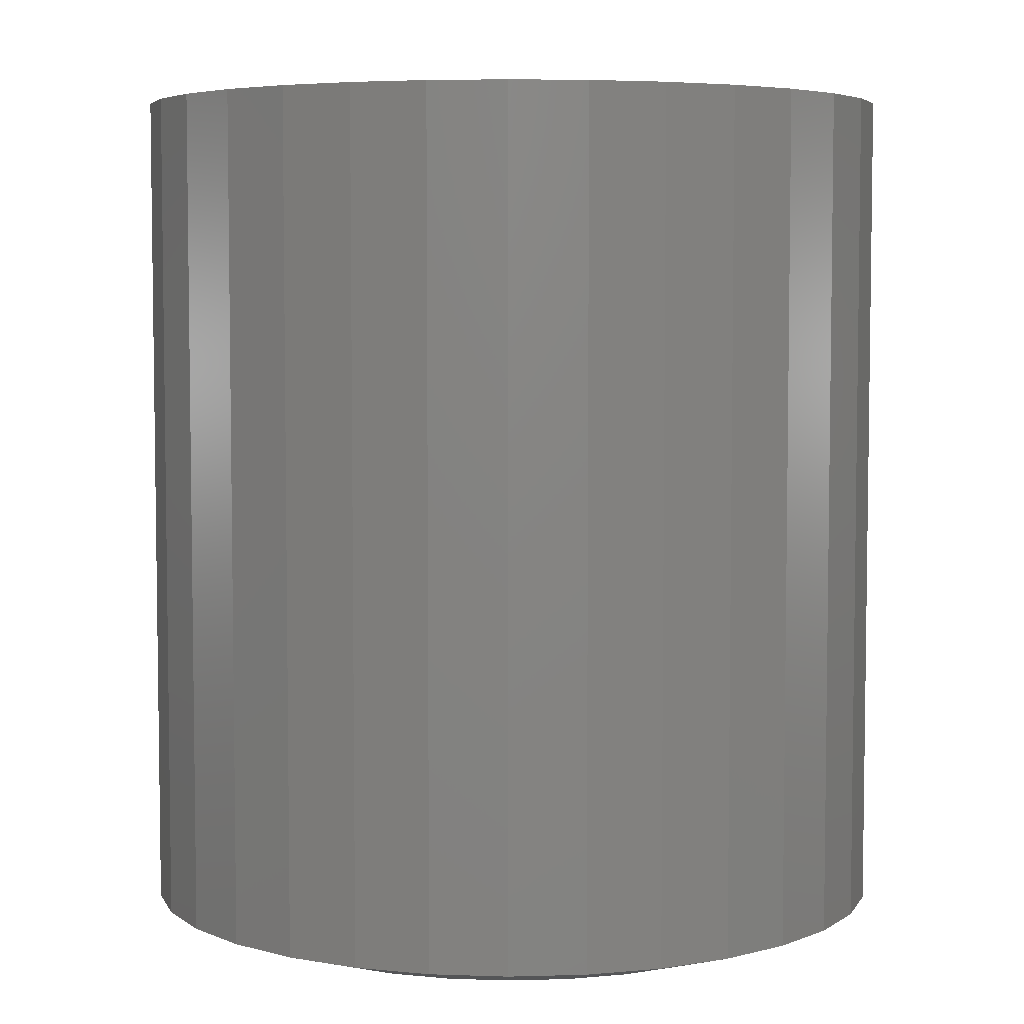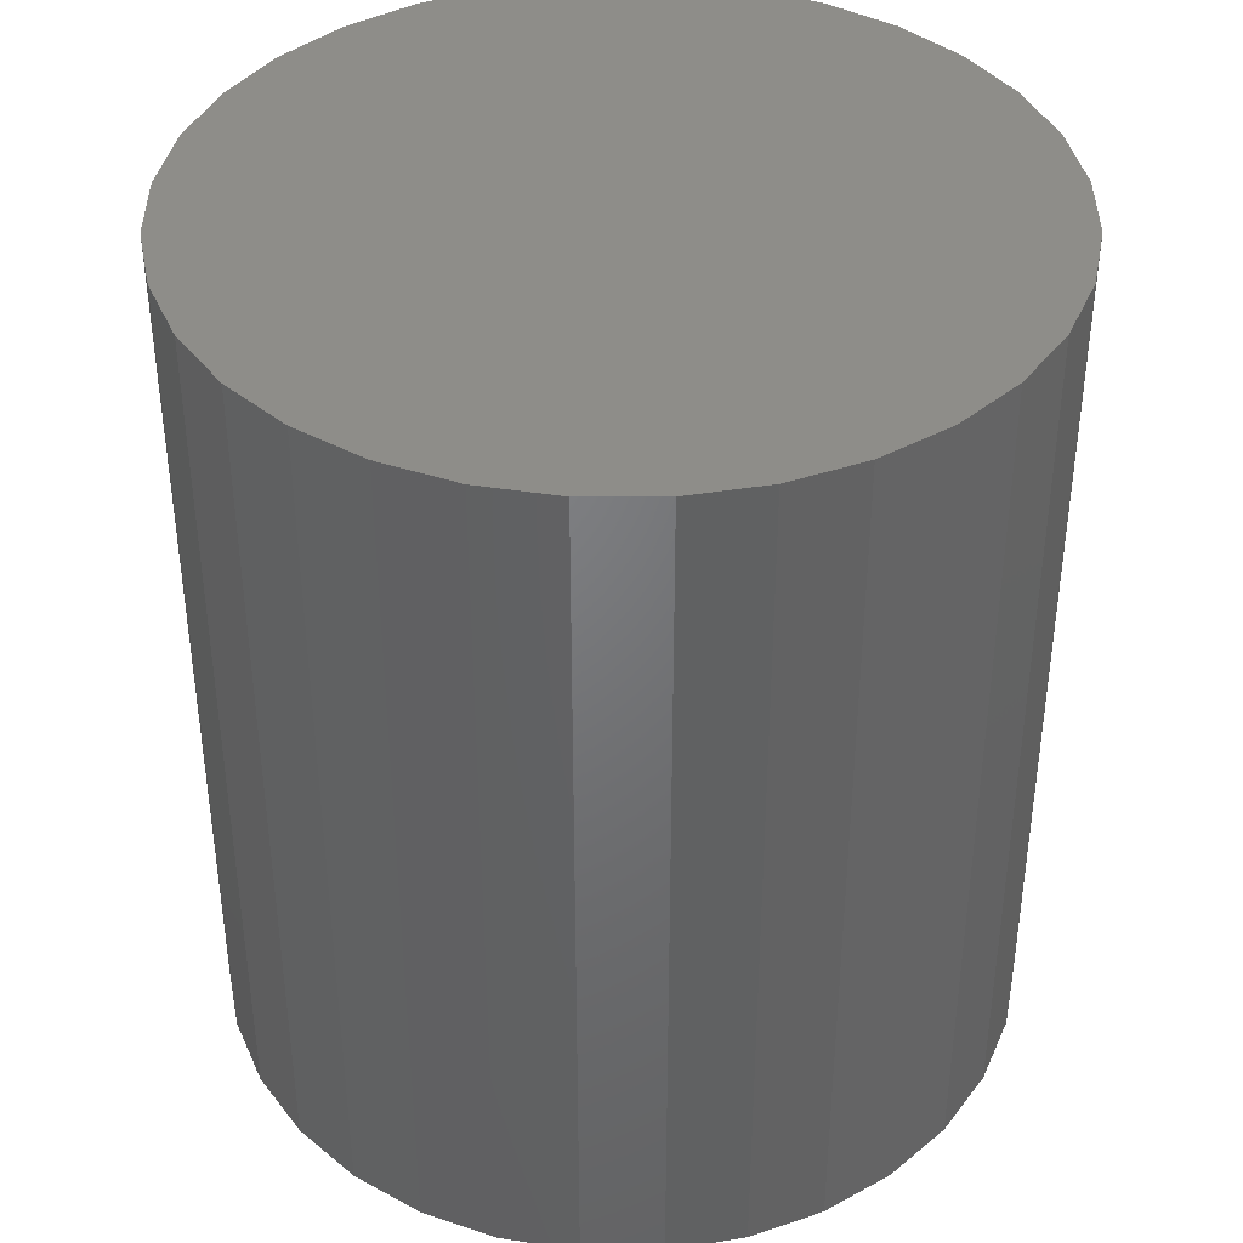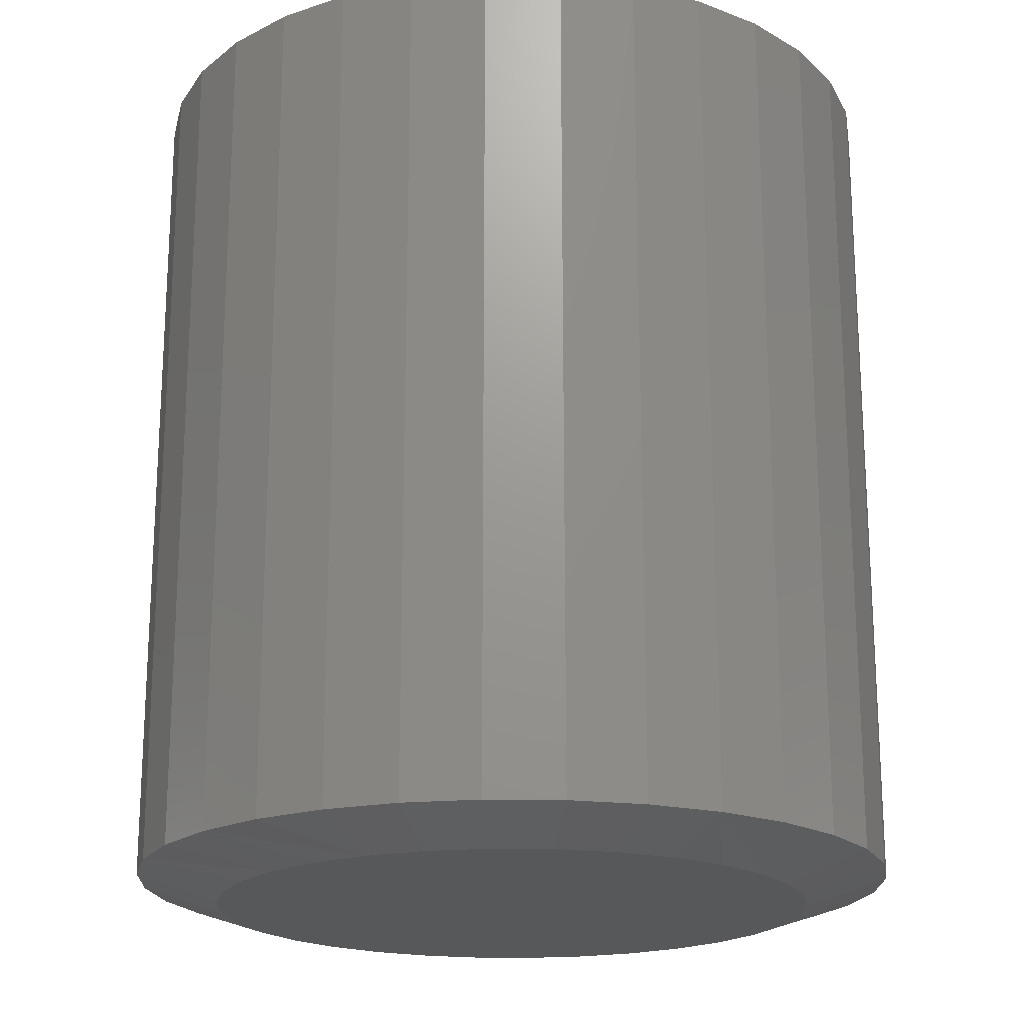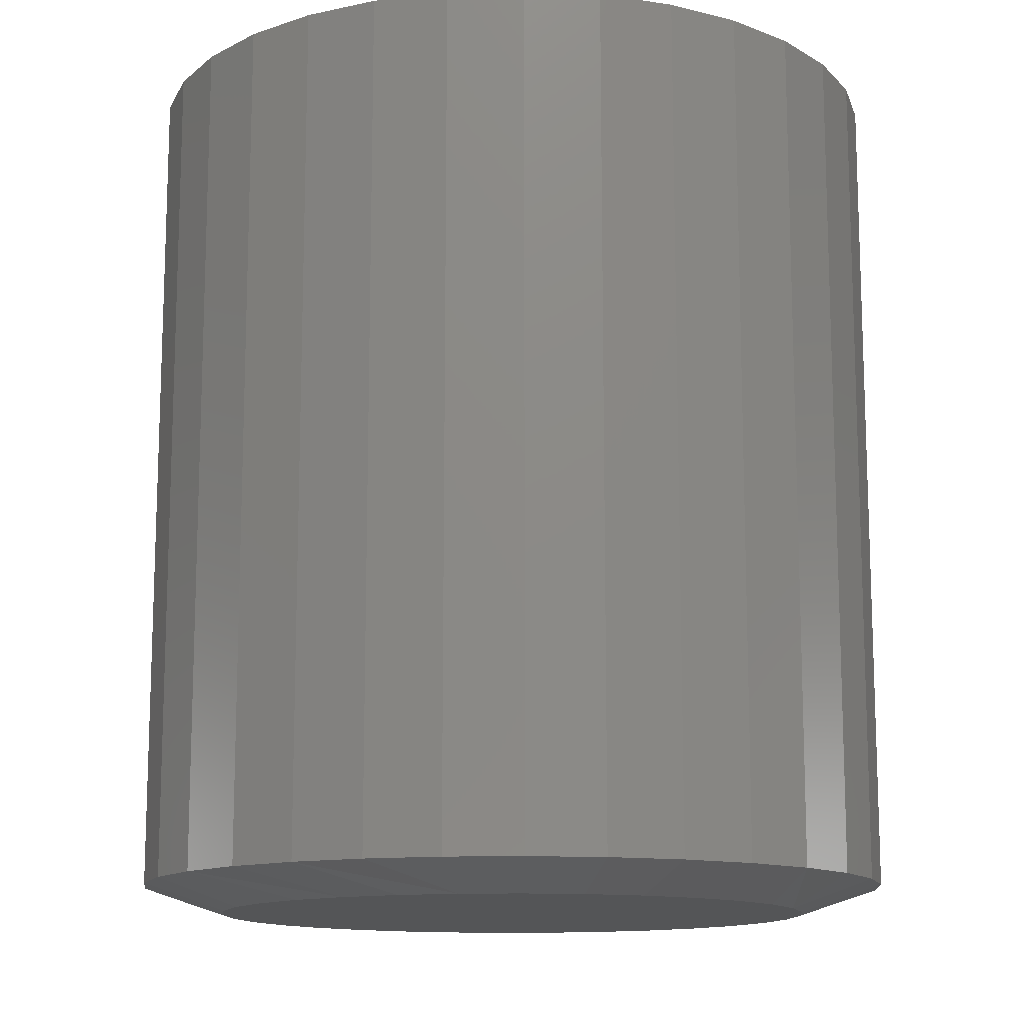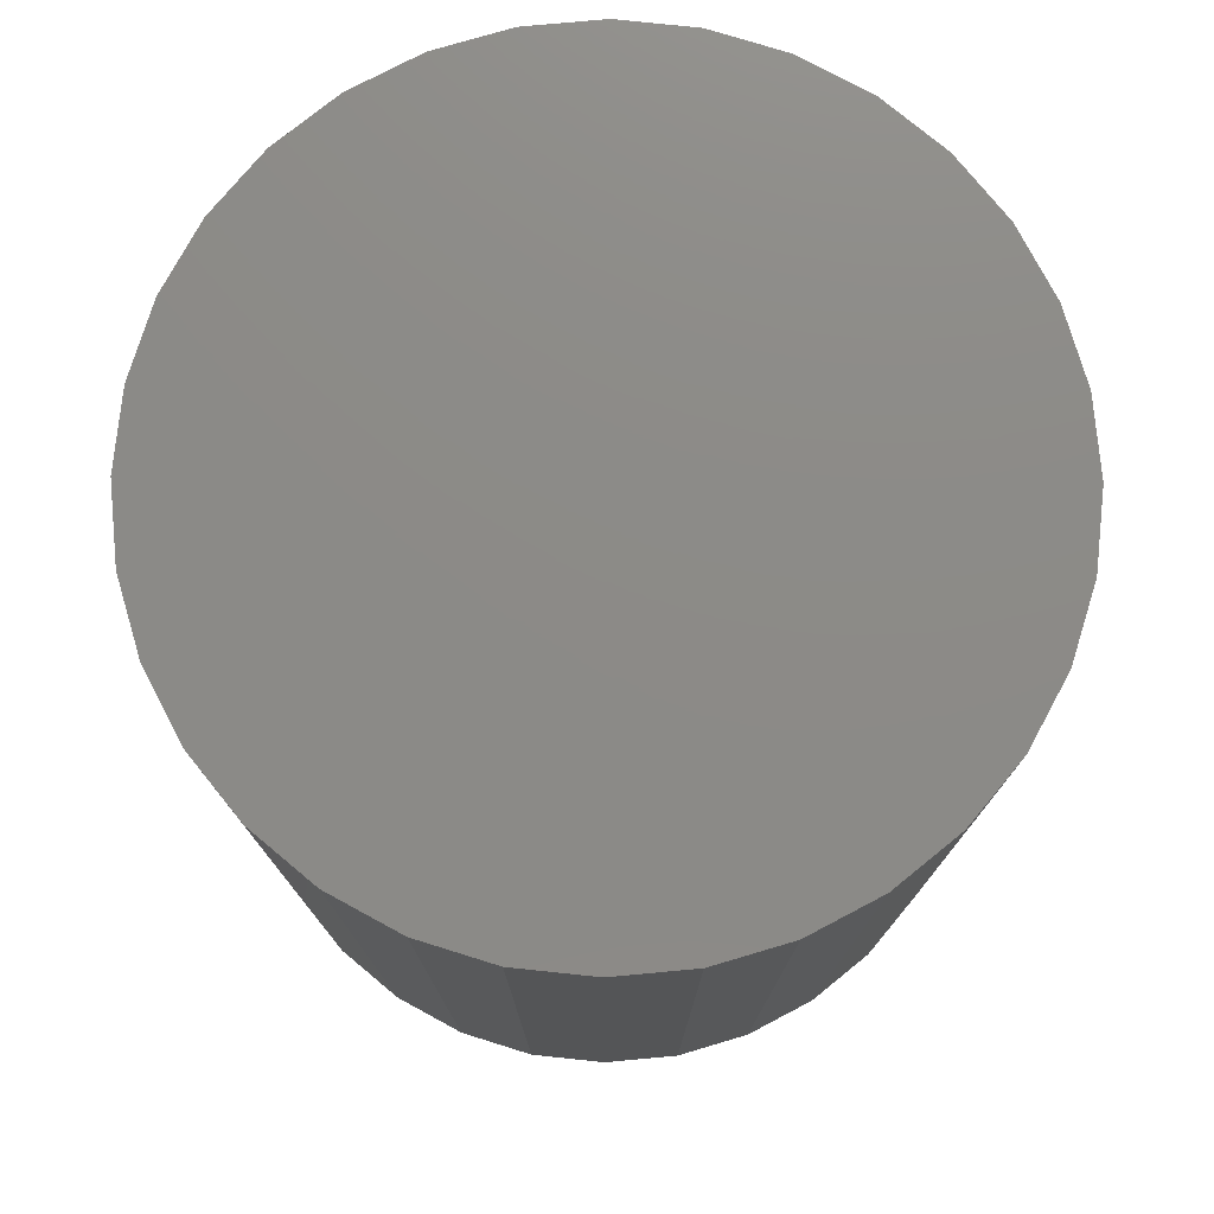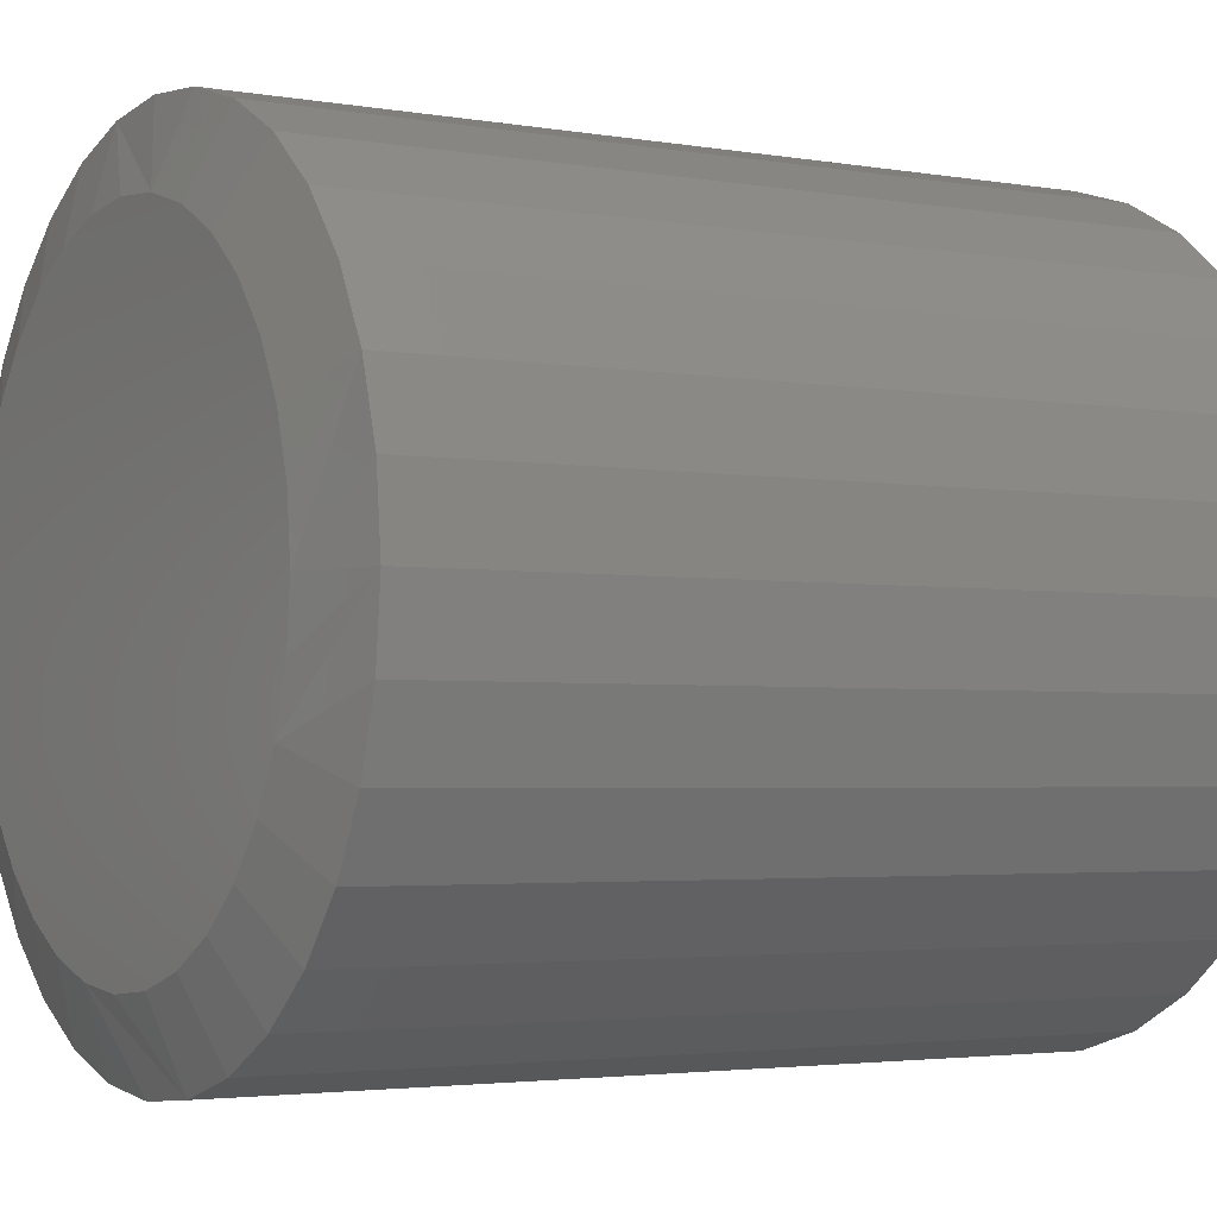
<metadata>
{"format":"stl","ext":"stl","renderer":"f3d","projection":"perspective","resolution":1024,"background":"white","views":[{"elev":5.3,"azim":-21.9,"up":"+Y"},{"elev":39.9,"azim":-107.0,"up":"+Y"},{"elev":-19.6,"azim":-41.0,"up":"+Y"},{"elev":-13.1,"azim":-58.0,"up":"+Y"},{"elev":76.9,"azim":-22.1,"up":"+Y"},{"elev":-3.0,"azim":58.9,"up":"+Z"}]}
</metadata>
<code>
# stl→obj: 96 verts, 188 faces
v -0.04752 -0.75 0.2562
v 0.05443 -0.75 0.2562
v 0.003455 -0.75 0.2613
v -0.09653 -0.75 0.2414
v 0.1034 -0.75 0.2414
v 0.1034 -0.75 -0.2414
v -0.04752 -0.75 -0.2562
v 0.05442 -0.75 -0.2562
v 0.003454 -0.75 -0.2613
v 0.1486 -0.75 0.2172
v -0.1417 -0.75 0.2172
v 0.1882 -0.75 0.1847
v -0.1813 -0.75 0.1847
v 0.2207 -0.75 0.1452
v -0.2138 -0.75 0.1452
v 0.2448 -0.75 0.09998
v -0.2379 -0.75 0.09998
v 0.2597 -0.75 0.05097
v -0.2528 -0.75 0.05097
v 0.2647 -0.75 -1.638e-16
v -0.2578 -0.75 1.239e-06
v 0.2597 -0.75 -0.05097
v -0.2528 -0.75 -0.05097
v 0.2448 -0.75 -0.09998
v -0.2379 -0.75 -0.09998
v 0.2207 -0.75 -0.1452
v -0.2138 -0.75 -0.1452
v 0.1882 -0.75 -0.1847
v -0.1813 -0.75 -0.1847
v 0.1486 -0.75 -0.2172
v -0.1417 -0.75 -0.2172
v -0.09653 -0.75 -0.2414
v 0.335 1.841e-17 -4.061e-17
v 0.335 -0.7266 -4.163e-16
v 0.3287 1.805e-17 -0.06469
v 0.3287 -0.7266 -0.06469
v 0.3098 1.701e-17 -0.1269
v 0.3098 -0.7266 -0.1269
v 0.2792 1.53e-17 -0.1842
v 0.2792 -0.7266 -0.1842
v 0.2379 1.302e-17 -0.2345
v 0.2379 -0.7266 -0.2345
v 0.1877 1.023e-17 -0.2757
v 0.1877 -0.7266 -0.2757
v 0.1303 7.044e-18 -0.3063
v 0.1303 -0.7266 -0.3063
v 0.06814 3.591e-18 -0.3252
v 0.06814 -0.7266 -0.3252
v 0.003454 -4.508e-33 -0.3316
v 0.003454 -0.7266 -0.3316
v -0.06123 -3.591e-18 -0.3252
v -0.06123 -0.7266 -0.3252
v -0.1234 -7.044e-18 -0.3063
v -0.1234 -0.7266 -0.3063
v -0.1808 -1.023e-17 -0.2757
v -0.1808 -0.7266 -0.2757
v -0.231 -1.302e-17 -0.2345
v -0.231 -0.7266 -0.2345
v -0.2722 -1.53e-17 -0.1842
v -0.2722 -0.7266 -0.1842
v -0.3029 -1.701e-17 -0.1269
v -0.3029 -0.7266 -0.1269
v -0.3218 -1.805e-17 -0.06469
v -0.3218 -0.7266 -0.06469
v -0.3281 -1.841e-17 1.879e-16
v -0.3281 -0.7266 1.879e-16
v -0.3218 -1.805e-17 0.06469
v -0.3218 -0.7266 0.06469
v -0.3029 -1.701e-17 0.1269
v -0.3029 -0.7266 0.1269
v -0.2722 -1.53e-17 0.1842
v -0.2722 -0.7266 0.1842
v -0.231 -1.302e-17 0.2345
v -0.231 -0.7266 0.2345
v -0.1808 -1.023e-17 0.2757
v -0.1808 -0.7266 0.2757
v -0.1234 -7.044e-18 0.3063
v -0.1234 -0.7266 0.3063
v -0.06123 -3.591e-18 0.3252
v -0.06123 -0.7266 0.3252
v 0.003454 6.341e-33 0.3316
v 0.003454 -0.7266 0.3316
v 0.06814 3.591e-18 0.3252
v 0.06814 -0.7266 0.3252
v 0.1303 7.044e-18 0.3063
v 0.1303 -0.7266 0.3063
v 0.1877 1.023e-17 0.2757
v 0.1877 -0.7266 0.2757
v 0.2379 1.302e-17 0.2345
v 0.2379 -0.7266 0.2345
v 0.2792 1.53e-17 0.1842
v 0.2792 -0.7266 0.1842
v 0.3098 1.701e-17 0.1269
v 0.3098 -0.7266 0.1269
v 0.3287 1.805e-17 0.06469
v 0.3287 -0.7266 0.06469
f 1 2 3
f 2 1 4
f 2 4 5
f 6 7 8
f 8 7 9
f 5 4 10
f 10 4 11
f 10 11 12
f 12 11 13
f 12 13 14
f 14 13 15
f 14 15 16
f 16 15 17
f 16 17 18
f 18 17 19
f 18 19 20
f 20 19 21
f 20 21 22
f 22 21 23
f 22 23 24
f 24 23 25
f 24 25 26
f 26 25 27
f 26 27 28
f 28 27 29
f 28 29 30
f 30 29 31
f 30 31 6
f 6 31 32
f 6 32 7
f 33 34 35
f 35 34 36
f 35 36 37
f 37 36 38
f 37 38 39
f 39 38 40
f 39 40 41
f 41 40 42
f 41 42 43
f 43 42 44
f 43 44 45
f 45 44 46
f 45 46 47
f 47 46 48
f 47 48 49
f 49 48 50
f 49 50 51
f 51 50 52
f 51 52 53
f 53 52 54
f 53 54 55
f 55 54 56
f 55 56 57
f 57 56 58
f 57 58 59
f 59 58 60
f 59 60 61
f 61 60 62
f 61 62 63
f 63 62 64
f 63 64 65
f 65 64 66
f 65 66 67
f 67 66 68
f 67 68 69
f 69 68 70
f 69 70 71
f 71 70 72
f 71 72 73
f 73 72 74
f 73 74 75
f 75 74 76
f 75 76 77
f 77 76 78
f 77 78 79
f 79 78 80
f 79 80 81
f 81 80 82
f 81 82 83
f 83 82 84
f 83 84 85
f 85 84 86
f 85 86 87
f 87 86 88
f 87 88 89
f 89 88 90
f 89 90 91
f 91 90 92
f 91 92 93
f 93 92 94
f 93 94 95
f 95 94 96
f 95 96 33
f 33 96 34
f 18 94 16
f 14 90 12
f 82 80 2
f 10 86 5
f 3 80 1
f 3 2 80
f 4 76 11
f 13 72 15
f 20 34 96
f 20 96 94
f 20 94 18
f 66 21 19
f 66 19 17
f 66 17 68
f 90 14 92
f 92 14 16
f 92 16 94
f 86 10 88
f 88 10 12
f 88 12 90
f 82 2 84
f 84 2 5
f 84 5 86
f 76 4 78
f 78 4 1
f 78 1 80
f 72 13 74
f 74 13 11
f 74 11 76
f 68 17 70
f 70 17 15
f 70 15 72
f 23 62 25
f 27 58 29
f 50 48 7
f 31 54 32
f 9 48 8
f 9 7 48
f 6 44 30
f 28 40 26
f 21 66 64
f 21 64 62
f 21 62 23
f 34 20 22
f 34 22 24
f 34 24 36
f 58 27 60
f 60 27 25
f 60 25 62
f 54 31 56
f 56 31 29
f 56 29 58
f 50 7 52
f 52 7 32
f 52 32 54
f 44 6 46
f 46 6 8
f 46 8 48
f 40 28 42
f 42 28 30
f 42 30 44
f 36 24 38
f 38 24 26
f 38 26 40
f 81 83 79
f 49 51 47
f 47 51 53
f 47 53 45
f 45 53 55
f 45 55 43
f 43 55 57
f 43 57 41
f 41 57 59
f 41 59 39
f 39 59 61
f 39 61 37
f 37 61 63
f 37 63 35
f 35 63 65
f 35 65 33
f 33 65 67
f 33 67 95
f 95 67 69
f 95 69 93
f 93 69 71
f 93 71 91
f 91 71 73
f 91 73 89
f 89 73 75
f 89 75 87
f 87 75 77
f 87 77 85
f 85 77 79
f 85 79 83

</code>
